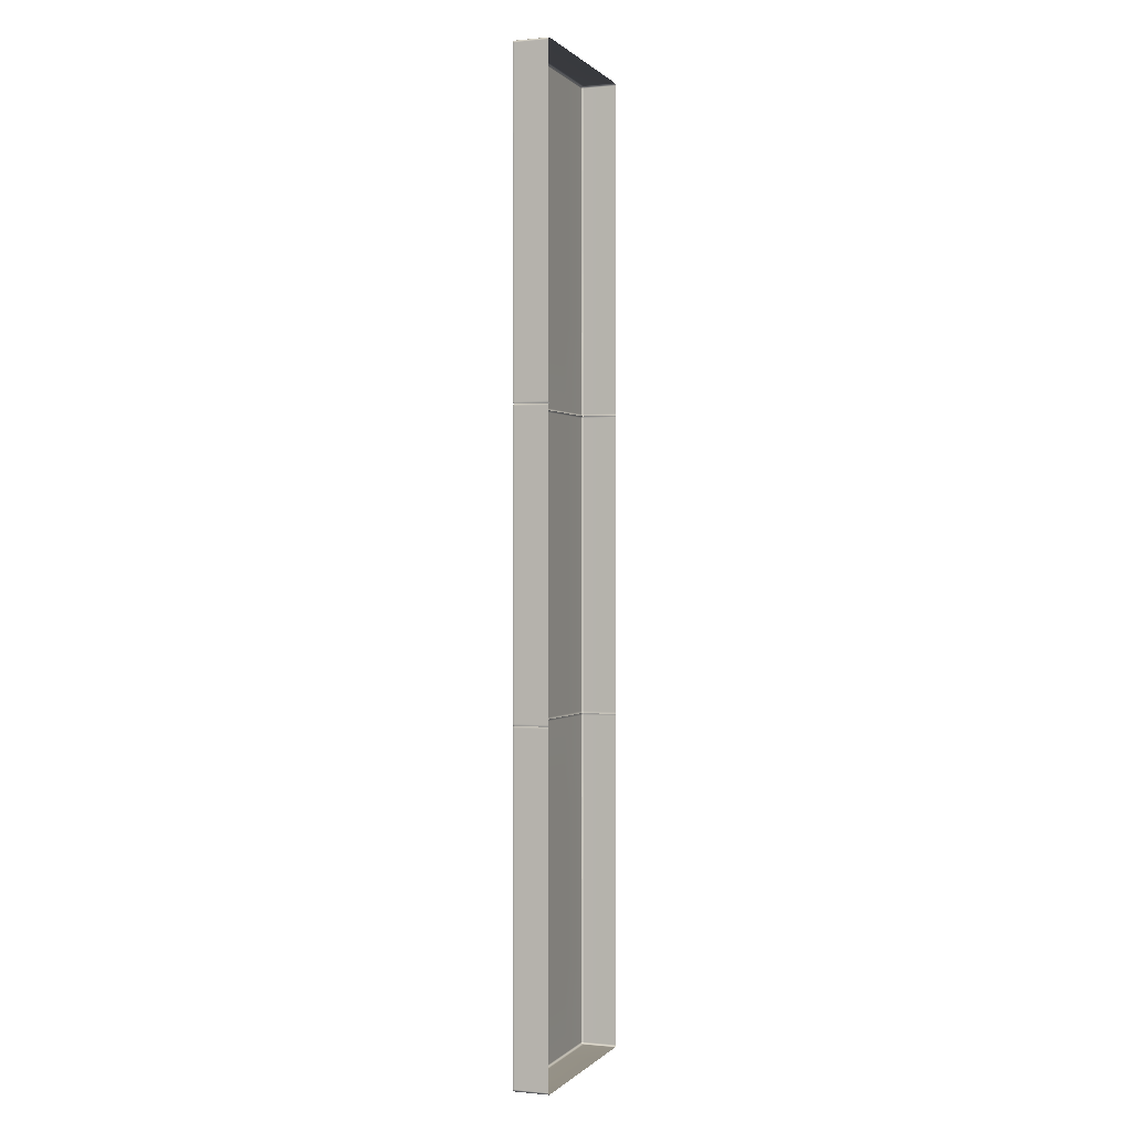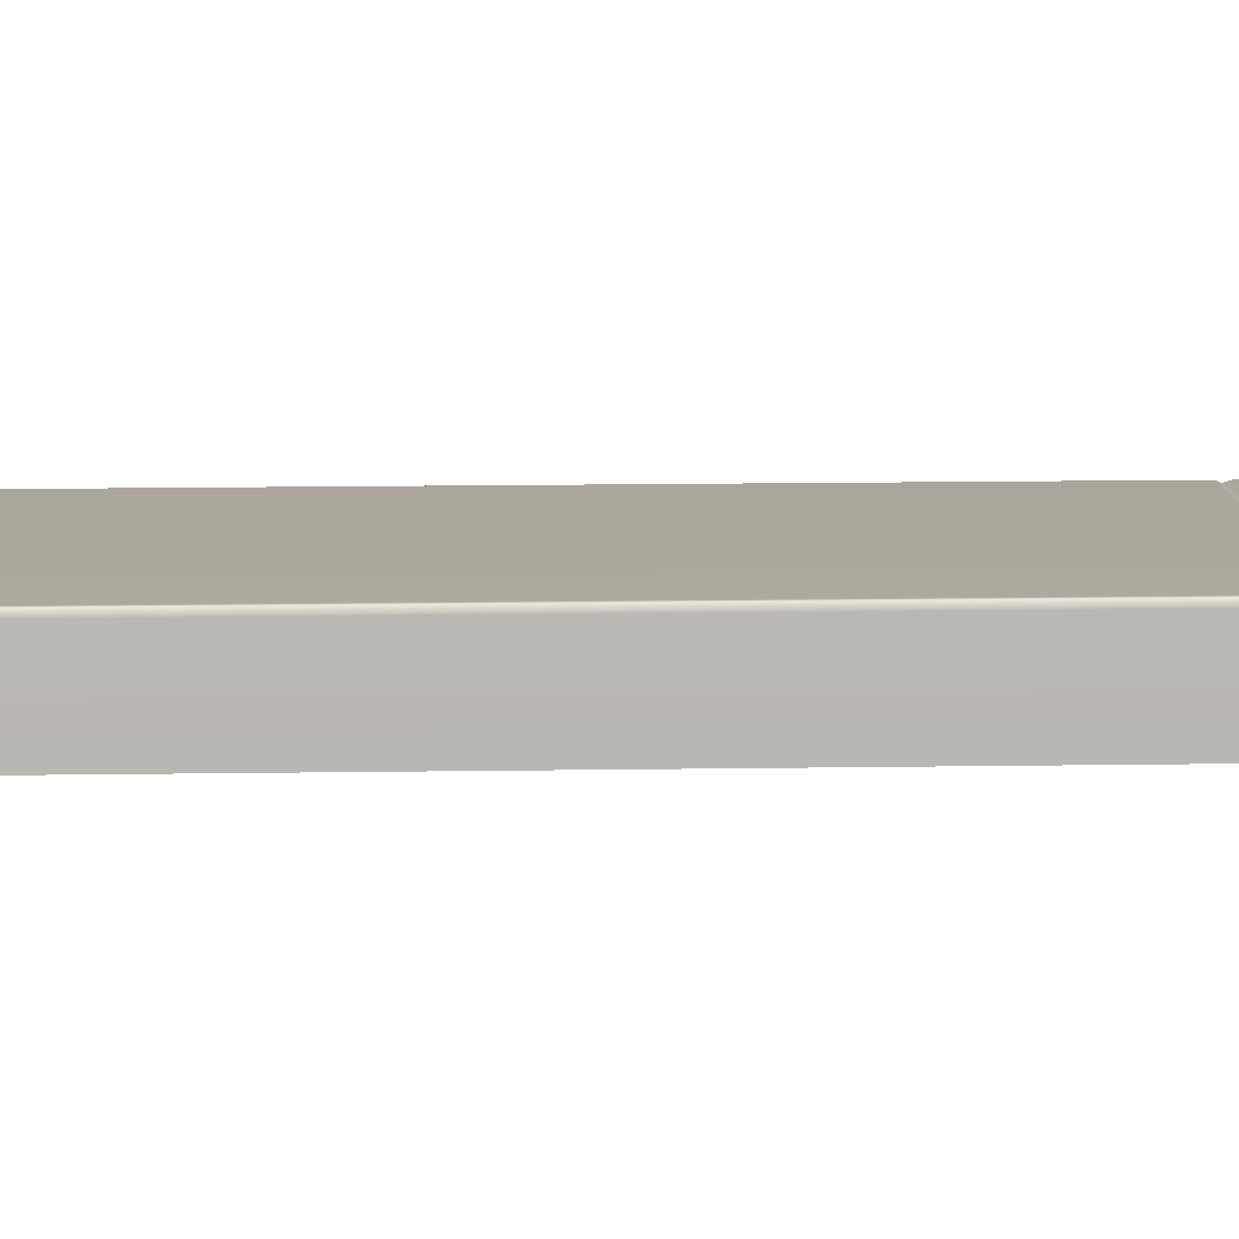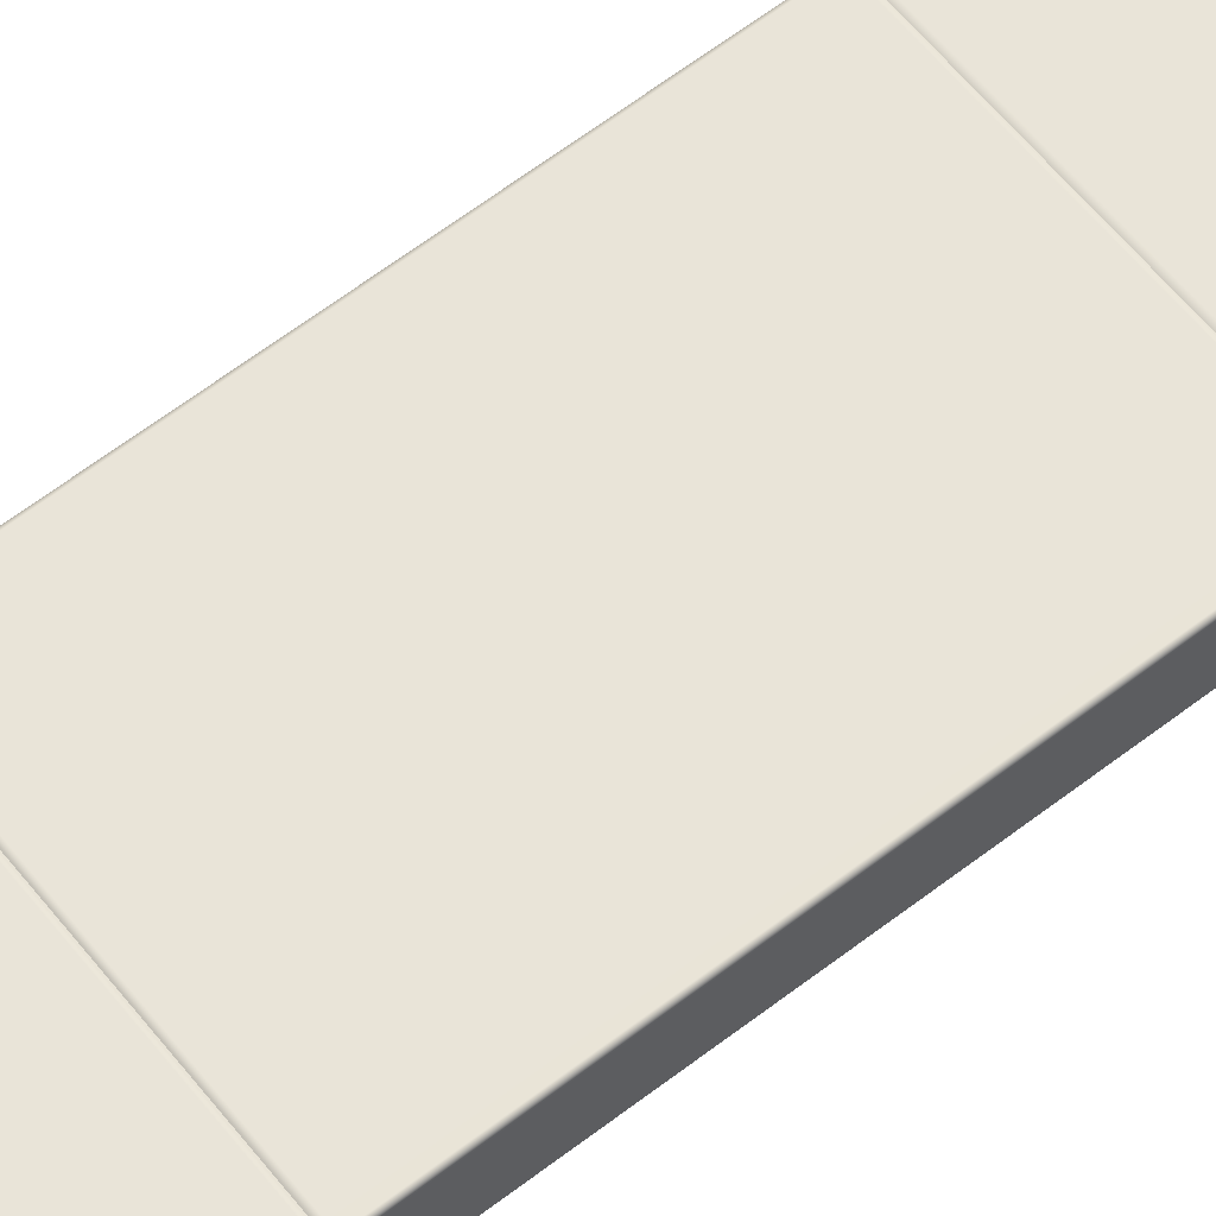
<metadata>
{"format":"obj","ext":"obj","renderer":"f3d","projection":"perspective","resolution":1024,"background":"white","views":[{"elev":0.1,"azim":-69.8,"up":"+Z"},{"elev":8.5,"azim":86.7,"up":"+Y"},{"elev":60.5,"azim":51.5,"up":"+Y"}]}
</metadata>
<code>
g ENV_SY01_G9_Section2_Vinyl_C_MO_1
v -4.233 -0.09263 -17.82
v -4.233 -1.332 -17.82
v -4.174 -1.332 -17.85
v -4.174 -0.09263 -17.85
v -4.174 -0.01734 -17.82
v -4.227 -0.02497 -17.82
v -2.453 -0.01734 -17.81
v -2.453 -0.09263 -17.84
v -2.453 -1.332 -17.84
v -0.7318 -0.01734 -17.81
v -0.7318 -0.09263 -17.84
v -0.7318 -1.332 -17.84
v 0.989 -0.01734 -17.8
v 0.989 -0.09263 -17.83
v 0.989 -1.332 -17.83
v 2.71 -1.332 -17.82
v 2.71 -0.09263 -17.82
v 2.764 -1.332 -17.79
v 2.71 -0.01734 -17.79
v 2.764 -0.09263 -17.79
v 2.757 -0.02334 -17.78
v 2.764 -0.09263 -17.79
v 2.764 -1.332 -17.79
v 2.776 -1.332 -17.74
v 2.776 -0.09263 -17.74
v 2.764 -0.01734 -17.74
v 2.757 -0.02334 -17.78
v 2.764 -0.01734 -14.69
v 2.776 -0.09263 -14.69
v 2.776 -1.332 -14.68
v -4.233 -0.09263 -17.82
v -4.227 -0.02497 -17.82
v -4.233 -0.01734 -17.76
v -4.246 -0.09263 -17.76
v -4.233 -1.332 -17.82
v -4.246 -1.332 -17.76
v -4.246 -0.09263 -14.69
v -4.233 -0.01734 -14.69
v -4.246 -1.332 -14.7
v -4.233 -0.01734 -17.76
v -4.227 -0.02497 -17.82
v -4.174 -0.01734 -17.82
v -4.174 0.0001235 -17.77
v -4.233 -0.01734 -14.69
v -4.174 0.0001235 -14.7
v -2.453 0.0001235 -14.69
v -2.453 0.0001235 -17.76
v -0.7318 0.0001235 -14.69
v -2.453 -0.01734 -17.81
v -0.7318 0.0001235 -17.75
v -0.7318 -0.01734 -17.81
v 2.71 -0.01734 -17.79
v 2.757 -0.02334 -17.78
v 2.764 -0.01734 -17.74
v 2.71 0.0001235 -17.73
v 0.989 0.0001235 -17.74
v 0.989 -0.01734 -17.8
v -0.7318 -0.01734 -17.81
v -0.7318 0.0001235 -17.75
v 2.71 0.0001235 -14.69
v 2.764 -0.01734 -14.69
v 0.989 0.0001235 -14.69
v -0.7318 0.0001235 -14.69
v 2.764 -0.01734 -5.548
v 2.75 -0.03425 -5.466
v 2.71 -0.02825 -5.465
v 2.71 0.0001235 -5.547
v 2.764 -0.01734 -8.595
v 2.71 0.0001235 -8.594
v 0.989 -0.02825 -5.45
v 0.989 0.0001235 -5.532
v 0.989 0.0001235 -8.585
v -0.7318 0.0001235 -8.575
v -0.7318 0.0001235 -5.517
v -0.7318 -0.02825 -5.436
v -4.233 -0.01734 -5.487
v -4.219 -0.03534 -5.409
v -4.225 -0.09263 -5.409
v -4.246 -0.09263 -5.487
v -4.225 -1.332 -5.409
v -4.233 -0.01734 -8.556
v -4.246 -1.332 -5.497
v -4.246 -0.09263 -8.556
v -4.233 -0.01734 -11.63
v -4.246 -1.332 -8.563
v -4.246 -0.09263 -11.62
v -4.233 -0.01734 -14.69
v -4.246 -1.332 -11.63
v -4.246 -0.09263 -14.69
v -4.246 -1.332 -14.7
v -4.233 -0.01734 -5.487
v -4.233 -0.01734 -8.556
v -4.174 0.0001235 -8.557
v -4.174 0.0001235 -5.487
v -4.219 -0.03534 -5.409
v -4.174 -0.02825 -5.409
v -2.453 -0.02825 -5.422
v -2.453 0.0001235 -5.502
v -0.7318 -0.02825 -5.436
v -2.453 0.0001235 -8.566
v -0.7318 0.0001235 -5.517
v -0.7318 0.0001235 -8.575
v 2.764 -0.01734 -11.64
v 2.764 -0.01734 -14.69
v 2.776 -0.09263 -14.69
v 2.776 -0.09263 -11.64
v 2.776 -1.332 -14.68
v 2.764 -0.01734 -8.595
v 2.776 -1.332 -11.63
v 2.776 -0.09263 -8.595
v 2.764 -0.01734 -5.548
v 2.776 -1.332 -8.584
v 2.776 -0.09263 -5.548
v 2.75 -0.03425 -5.466
v 2.776 -1.332 -5.533
v 2.756 -0.09263 -5.466
v 2.757 -1.332 -5.466
v 2.71 0.0001235 -11.64
v 2.764 -0.01734 -14.69
v 2.764 -0.01734 -11.64
v 2.71 0.0001235 -14.69
v 0.989 0.0001235 -11.64
v 0.989 0.0001235 -14.69
v -0.7318 0.0001235 -14.69
v -0.7318 0.0001235 -11.63
v -4.233 -0.01734 -11.63
v -4.233 -0.01734 -14.69
v -4.174 0.0001235 -14.7
v -4.174 0.0001235 -11.63
v -2.453 0.0001235 -11.63
v -2.453 0.0001235 -14.69
v -0.7318 0.0001235 -11.63
v -0.7318 0.0001235 -14.69
v 2.71 0.0001235 -8.594
v 2.764 -0.01734 -11.64
v 2.764 -0.01734 -8.595
v 2.71 0.0001235 -11.64
v 0.989 0.0001235 -8.585
v 0.989 0.0001235 -11.64
v -0.7318 0.0001235 -11.63
v -0.7318 0.0001235 -8.575
v -4.233 -0.01734 -8.556
v -4.233 -0.01734 -11.63
v -4.174 0.0001235 -11.63
v -4.174 0.0001235 -8.557
v -2.453 0.0001235 -8.566
v -2.453 0.0001235 -11.63
v -0.7318 0.0001235 -8.575
v -0.7318 0.0001235 -11.63
v -4.233 -0.09263 17.86
v -4.174 -1.332 17.9
v -4.233 -1.332 17.86
v -4.174 -0.09263 17.9
v -4.174 -0.01734 17.87
v -4.227 -0.02497 17.86
v -2.453 -0.01734 17.87
v -2.453 -0.09263 17.9
v -2.453 -1.332 17.9
v -0.7318 -0.01734 17.87
v -0.7318 -0.09263 17.9
v -0.7318 -1.332 17.9
v 0.989 -0.01734 17.87
v 0.989 -0.09263 17.9
v 0.989 -1.332 17.9
v 2.71 -1.332 17.91
v 2.71 -0.09263 17.91
v 2.764 -1.332 17.88
v 2.71 -0.01734 17.87
v 2.764 -0.09263 17.88
v 2.757 -0.02334 17.87
v 2.764 -0.09263 17.88
v 2.776 -1.332 17.82
v 2.764 -1.332 17.88
v 2.776 -0.09263 17.82
v 2.764 -0.01734 17.82
v 2.757 -0.02334 17.87
v 2.764 -0.01734 14.79
v 2.776 -0.09263 14.79
v 2.776 -1.332 14.78
v -4.233 -0.09263 17.86
v -4.233 -0.01734 17.81
v -4.227 -0.02497 17.86
v -4.246 -0.09263 17.81
v -4.233 -1.332 17.86
v -4.246 -1.332 17.81
v -4.246 -0.09263 14.76
v -4.233 -0.01734 14.76
v -4.246 -1.332 14.76
v -4.233 -0.01734 17.81
v -4.174 -0.01734 17.87
v -4.227 -0.02497 17.86
v -4.174 0.0001235 17.81
v -4.233 -0.01734 14.76
v -4.174 0.0001235 14.76
v -2.453 0.0001235 14.77
v -2.453 0.0001235 17.82
v -0.7318 0.0001235 14.78
v -2.453 -0.01734 17.87
v -0.7318 0.0001235 17.82
v -0.7318 -0.01734 17.87
v 2.71 -0.01734 17.87
v 2.764 -0.01734 17.82
v 2.757 -0.02334 17.87
v 2.71 0.0001235 17.82
v 0.989 0.0001235 17.82
v 0.989 -0.01734 17.87
v -0.7318 -0.01734 17.87
v -0.7318 0.0001235 17.82
v 2.71 0.0001235 14.79
v 2.764 -0.01734 14.79
v 0.989 0.0001235 14.78
v -0.7318 0.0001235 14.78
v 2.764 -0.01734 5.687
v 2.71 -0.03916 5.605
v 2.743 -0.04516 5.605
v 2.71 0.0001235 5.687
v 2.764 -0.01734 8.721
v 2.71 0.0001235 8.72
v 0.989 -0.03916 5.587
v 0.989 0.0001235 5.669
v 0.989 0.0001235 8.706
v -0.7318 0.0001235 8.692
v -0.7318 0.0001235 5.651
v -0.7318 -0.03916 5.569
v -4.233 -0.01734 5.615
v -4.216 -0.09263 5.537
v -4.212 -0.04516 5.537
v -4.246 -0.09263 5.614
v -4.218 -1.332 5.537
v -4.233 -0.01734 8.663
v -4.246 -1.332 5.625
v -4.246 -0.09263 8.663
v -4.233 -0.01734 11.71
v -4.246 -1.332 8.671
v -4.246 -0.09263 11.71
v -4.233 -0.01734 14.76
v -4.246 -1.332 11.72
v -4.246 -0.09263 14.76
v -4.246 -1.332 14.76
v -4.233 -0.01734 5.615
v -4.174 0.0001235 8.665
v -4.233 -0.01734 8.663
v -4.174 0.0001235 5.615
v -4.212 -0.04516 5.537
v -4.174 -0.03916 5.537
v -2.453 -0.03916 5.553
v -2.453 0.0001235 5.633
v -0.7318 -0.03916 5.569
v -2.453 0.0001235 8.679
v -0.7318 0.0001235 5.651
v -0.7318 0.0001235 8.692
v 2.764 -0.01734 11.75
v 2.776 -0.09263 14.79
v 2.764 -0.01734 14.79
v 2.776 -0.09263 11.75
v 2.776 -1.332 14.78
v 2.764 -0.01734 8.721
v 2.776 -1.332 11.75
v 2.776 -0.09263 8.721
v 2.764 -0.01734 5.687
v 2.776 -1.332 8.709
v 2.776 -0.09263 5.687
v 2.743 -0.04516 5.605
v 2.776 -1.332 5.672
v 2.748 -0.09263 5.605
v 2.75 -1.332 5.605
v 2.71 0.0001235 11.75
v 2.764 -0.01734 11.75
v 2.764 -0.01734 14.79
v 2.71 0.0001235 14.79
v 0.989 0.0001235 11.74
v 0.989 0.0001235 14.78
v -0.7318 0.0001235 14.78
v -0.7318 0.0001235 11.73
v -4.233 -0.01734 11.71
v -4.174 0.0001235 14.76
v -4.233 -0.01734 14.76
v -4.174 0.0001235 11.71
v -2.453 0.0001235 11.72
v -2.453 0.0001235 14.77
v -0.7318 0.0001235 11.73
v -0.7318 0.0001235 14.78
v 2.71 0.0001235 8.72
v 2.764 -0.01734 8.721
v 2.764 -0.01734 11.75
v 2.71 0.0001235 11.75
v 0.989 0.0001235 8.706
v 0.989 0.0001235 11.74
v -0.7318 0.0001235 11.73
v -0.7318 0.0001235 8.692
v -4.233 -0.01734 8.663
v -4.174 0.0001235 11.71
v -4.233 -0.01734 11.71
v -4.174 0.0001235 8.665
v -2.453 0.0001235 8.679
v -2.453 0.0001235 11.72
v -0.7318 0.0001235 8.692
v -0.7318 0.0001235 11.73
v 2.756 -0.09263 -5.466
v 2.757 -1.332 -5.466
v 2.776 -1.332 -5.384
v 2.776 -0.09263 -5.384
v 2.764 -0.01734 -5.384
v 2.75 -0.03425 -5.466
v 2.764 -0.01734 -2.643
v 2.776 -0.09263 -2.643
v 2.776 -1.332 -2.643
v -4.225 -0.09263 -5.409
v -4.219 -0.03534 -5.409
v -4.233 -0.01734 -5.332
v -4.246 -0.09263 -5.332
v -4.225 -1.332 -5.409
v -4.246 -1.332 -5.332
v -4.246 -0.09263 -2.62
v -4.233 -0.01734 -2.62
v -4.246 -1.332 -2.62
v -4.233 -0.01734 -5.332
v -4.219 -0.03534 -5.409
v -4.174 -0.02825 -5.409
v -4.174 0.0001235 -5.333
v -4.233 -0.01734 -2.62
v -4.174 0.0001235 -2.62
v -2.453 0.0001235 -2.626
v -2.453 0.0001235 -5.346
v -0.7318 0.0001235 -2.631
v -2.453 -0.02825 -5.422
v -0.7318 0.0001235 -5.358
v -0.7318 -0.02825 -5.436
v 2.71 -0.02825 -5.465
v 2.75 -0.03425 -5.466
v 2.764 -0.01734 -5.384
v 2.71 0.0001235 -5.384
v 0.989 0.0001235 -5.371
v 0.989 -0.02825 -5.45
v -0.7318 -0.02825 -5.436
v -0.7318 0.0001235 -5.358
v 2.71 0.0001235 -2.643
v 2.764 -0.01734 -2.643
v 0.989 0.0001235 -2.637
v -0.7318 0.0001235 -2.631
v 2.764 -0.01734 5.527
v 2.743 -0.04516 5.605
v 2.71 -0.03916 5.605
v 2.71 0.0001235 5.527
v 2.764 -0.01734 2.821
v 2.71 0.0001235 2.821
v 0.989 -0.03916 5.587
v 0.989 0.0001235 5.512
v 0.989 0.0001235 2.813
v -0.7318 0.0001235 2.804
v -0.7318 0.0001235 5.496
v -0.7318 -0.03916 5.569
v -4.233 -0.01734 5.465
v -4.212 -0.04516 5.537
v -4.216 -0.09263 5.537
v -4.246 -0.09263 5.465
v -4.233 -0.01734 2.788
v -4.218 -1.332 5.537
v -4.246 -0.09263 2.788
v -4.246 -1.332 5.457
v -4.246 -1.332 2.788
v 2.764 -0.01734 5.527
v 2.764 -0.01734 2.821
v 2.776 -0.09263 2.821
v 2.776 -0.09263 5.527
v 2.743 -0.04516 5.605
v 2.776 -1.332 2.821
v 2.748 -0.09263 5.605
v 2.776 -1.332 5.541
v 2.75 -1.332 5.605
v -4.233 -0.01734 5.465
v -4.233 -0.01734 2.788
v -4.174 0.0001235 2.788
v -4.174 0.0001235 5.466
v -4.212 -0.04516 5.537
v -4.174 -0.03916 5.537
v -2.453 -0.03916 5.553
v -2.453 0.0001235 5.481
v -0.7318 -0.03916 5.569
v -2.453 0.0001235 2.796
v -0.7318 0.0001235 5.496
v -0.7318 0.0001235 2.804
v 2.764 -0.01734 0.1131
v 2.764 -0.01734 -2.643
v 2.776 -0.09263 -2.643
v 2.776 -0.09263 0.1131
v 2.764 -0.01734 2.821
v 2.776 -1.332 -2.643
v 2.776 -0.09263 2.821
v 2.776 -1.332 0.1131
v 2.776 -1.332 2.821
v 2.71 0.0001235 0.1131
v 2.764 -0.01734 -2.643
v 2.764 -0.01734 0.1131
v 2.71 0.0001235 -2.643
v 0.989 0.0001235 0.1114
v 0.989 0.0001235 -2.637
v -0.7318 0.0001235 -2.631
v -0.7318 0.0001235 0.1103
v -4.233 -0.01734 0.1071
v -4.233 -0.01734 -2.62
v -4.174 0.0001235 -2.62
v -4.174 0.0001235 0.1071
v -2.453 0.0001235 0.1087
v -2.453 0.0001235 -2.626
v -0.7318 0.0001235 0.1103
v -0.7318 0.0001235 -2.631
v -4.246 -0.09263 -2.62
v -4.246 -1.332 0.1071
v -4.246 -1.332 -2.62
v -4.246 -0.09263 0.1071
v -4.233 -0.01734 -2.62
v -4.246 -1.332 2.788
v -4.233 -0.01734 0.1071
v -4.246 -0.09263 2.788
v -4.233 -0.01734 2.788
v 2.71 0.0001235 2.821
v 2.764 -0.01734 0.1131
v 2.764 -0.01734 2.821
v 2.71 0.0001235 0.1131
v 0.989 0.0001235 2.813
v 0.989 0.0001235 0.1114
v -0.7318 0.0001235 0.1103
v -0.7318 0.0001235 2.804
v -4.233 -0.01734 2.788
v -4.233 -0.01734 0.1071
v -4.174 0.0001235 0.1071
v -4.174 0.0001235 2.788
v -2.453 0.0001235 2.796
v -2.453 0.0001235 0.1087
v -0.7318 0.0001235 2.804
v -0.7318 0.0001235 0.1103
g ENV_SY01_G9_Section2_Vinyl_C_MO_1_0
f 3 2 1
f 4 3 1
f 4 1 5
f 1 6 5
f 4 5 7
f 3 4 8
f 8 4 7
f 9 3 8
f 8 7 10
f 9 8 11
f 11 8 10
f 12 9 11
f 11 10 13
f 12 11 14
f 14 11 13
f 15 12 14
f 15 14 16
f 14 13 17
f 14 17 16
f 18 16 17
f 13 19 17
f 20 18 17
f 17 19 20
f 19 21 20
f 24 23 22
f 25 24 22
f 25 22 26
f 22 27 26
f 25 26 28
f 29 25 28
f 24 25 29
f 30 24 29
f 33 32 31
f 34 33 31
f 31 35 34
f 35 36 34
f 33 34 37
f 37 34 36
f 38 33 37
f 39 37 36
f 42 41 40
f 43 42 40
f 43 40 44
f 45 43 44
f 45 46 43
f 42 43 47
f 46 47 43
f 46 48 47
f 49 42 47
f 48 50 47
f 49 47 50
f 51 49 50
f 54 53 52
f 55 54 52
f 56 55 52
f 57 56 52
f 57 58 56
f 58 59 56
f 54 55 60
f 60 55 56
f 61 54 60
f 62 60 56
f 62 56 59
f 63 62 59
f 66 65 64
f 67 66 64
f 64 68 67
f 68 69 67
f 70 66 67
f 71 67 69
f 71 70 67
f 72 71 69
f 72 73 71
f 73 74 71
f 71 74 70
f 74 75 70
f 78 77 76
f 79 78 76
f 80 78 79
f 76 81 79
f 82 80 79
f 81 83 79
f 82 79 83
f 81 84 83
f 85 82 83
f 84 86 83
f 85 83 86
f 84 87 86
f 88 85 86
f 87 89 86
f 88 86 89
f 90 88 89
f 93 92 91
f 94 93 91
f 91 95 94
f 95 96 94
f 94 96 97
f 93 94 98
f 98 94 97
f 98 97 99
f 100 93 98
f 101 98 99
f 100 98 101
f 102 100 101
f 105 104 103
f 106 105 103
f 107 105 106
f 106 103 108
f 109 107 106
f 110 106 108
f 109 106 110
f 110 108 111
f 112 109 110
f 113 110 111
f 112 110 113
f 111 114 113
f 115 112 113
f 114 116 113
f 115 113 117
f 113 116 117
f 120 119 118
f 119 121 118
f 122 118 121
f 123 122 121
f 123 124 122
f 124 125 122
f 128 127 126
f 129 128 126
f 128 129 130
f 131 128 130
f 131 130 132
f 133 131 132
f 136 135 134
f 135 137 134
f 138 134 137
f 139 138 137
f 139 140 138
f 140 141 138
f 144 143 142
f 145 144 142
f 144 145 146
f 147 144 146
f 147 146 148
f 149 147 148
f 152 151 150
f 151 153 150
f 150 153 154
f 155 150 154
f 154 153 156
f 153 151 157
f 153 157 156
f 151 158 157
f 156 157 159
f 157 158 160
f 157 160 159
f 158 161 160
f 159 160 162
f 160 161 163
f 160 163 162
f 161 164 163
f 163 164 165
f 162 163 166
f 166 163 165
f 165 167 166
f 168 162 166
f 167 169 166
f 168 166 169
f 170 168 169
f 173 172 171
f 172 174 171
f 171 174 175
f 176 171 175
f 175 174 177
f 174 178 177
f 174 172 178
f 172 179 178
f 182 181 180
f 181 183 180
f 184 180 183
f 185 184 183
f 183 181 186
f 183 186 185
f 181 187 186
f 186 188 185
f 191 190 189
f 190 192 189
f 189 192 193
f 192 194 193
f 195 194 192
f 192 190 196
f 196 195 192
f 197 195 196
f 190 198 196
f 199 197 196
f 196 198 199
f 198 200 199
f 203 202 201
f 202 204 201
f 204 205 201
f 205 206 201
f 207 206 205
f 208 207 205
f 204 202 209
f 204 209 205
f 202 210 209
f 209 211 205
f 205 211 208
f 211 212 208
f 215 214 213
f 214 216 213
f 217 213 216
f 218 217 216
f 214 219 216
f 216 220 218
f 219 220 216
f 220 221 218
f 222 221 220
f 223 222 220
f 223 220 219
f 224 223 219
f 227 226 225
f 226 228 225
f 226 229 228
f 230 225 228
f 229 231 228
f 232 230 228
f 228 231 232
f 233 230 232
f 231 234 232
f 235 233 232
f 232 234 235
f 236 233 235
f 234 237 235
f 238 236 235
f 235 237 238
f 237 239 238
f 242 241 240
f 241 243 240
f 244 240 243
f 245 244 243
f 245 243 246
f 243 241 247
f 243 247 246
f 246 247 248
f 241 249 247
f 247 250 248
f 247 249 250
f 249 251 250
f 254 253 252
f 253 255 252
f 253 256 255
f 252 255 257
f 256 258 255
f 255 259 257
f 255 258 259
f 257 259 260
f 258 261 259
f 259 262 260
f 259 261 262
f 263 260 262
f 261 264 262
f 265 263 262
f 262 264 266
f 265 262 266
f 269 268 267
f 270 269 267
f 267 271 270
f 271 272 270
f 273 272 271
f 274 273 271
f 277 276 275
f 276 278 275
f 278 276 279
f 276 280 279
f 279 280 281
f 280 282 281
f 285 284 283
f 286 285 283
f 283 287 286
f 287 288 286
f 289 288 287
f 290 289 287
f 293 292 291
f 292 294 291
f 294 292 295
f 292 296 295
f 295 296 297
f 296 298 297
f 301 300 299
f 302 301 299
f 302 299 303
f 299 304 303
f 302 303 305
f 306 302 305
f 301 302 306
f 307 301 306
f 310 309 308
f 311 310 308
f 308 312 311
f 312 313 311
f 310 311 314
f 314 311 313
f 315 310 314
f 316 314 313
f 319 318 317
f 320 319 317
f 320 317 321
f 322 320 321
f 322 323 320
f 319 320 324
f 323 324 320
f 323 325 324
f 326 319 324
f 325 327 324
f 326 324 327
f 328 326 327
f 331 330 329
f 332 331 329
f 333 332 329
f 334 333 329
f 334 335 333
f 335 336 333
f 331 332 337
f 337 332 333
f 338 331 337
f 339 337 333
f 339 333 336
f 340 339 336
f 343 342 341
f 344 343 341
f 341 345 344
f 345 346 344
f 347 343 344
f 348 344 346
f 348 347 344
f 349 348 346
f 349 350 348
f 350 351 348
f 348 351 347
f 351 352 347
f 355 354 353
f 356 355 353
f 353 357 356
f 358 355 356
f 357 359 356
f 360 358 356
f 360 356 359
f 361 360 359
f 364 363 362
f 365 364 362
f 362 366 365
f 367 364 365
f 366 368 365
f 369 367 365
f 365 368 370
f 369 365 370
f 373 372 371
f 374 373 371
f 371 375 374
f 375 376 374
f 374 376 377
f 373 374 378
f 378 374 377
f 378 377 379
f 380 373 378
f 381 378 379
f 380 378 381
f 382 380 381
f 385 384 383
f 386 385 383
f 386 383 387
f 388 385 386
f 389 386 387
f 390 388 386
f 390 386 389
f 391 390 389
f 394 393 392
f 393 395 392
f 396 392 395
f 397 396 395
f 397 398 396
f 398 399 396
f 402 401 400
f 403 402 400
f 402 403 404
f 405 402 404
f 405 404 406
f 407 405 406
f 410 409 408
f 409 411 408
f 412 408 411
f 409 413 411
f 414 412 411
f 413 415 411
f 414 411 415
f 416 414 415
f 419 418 417
f 418 420 417
f 421 417 420
f 422 421 420
f 422 423 421
f 423 424 421
f 427 426 425
f 428 427 425
f 427 428 429
f 430 427 429
f 430 429 431
f 432 430 431

</code>
